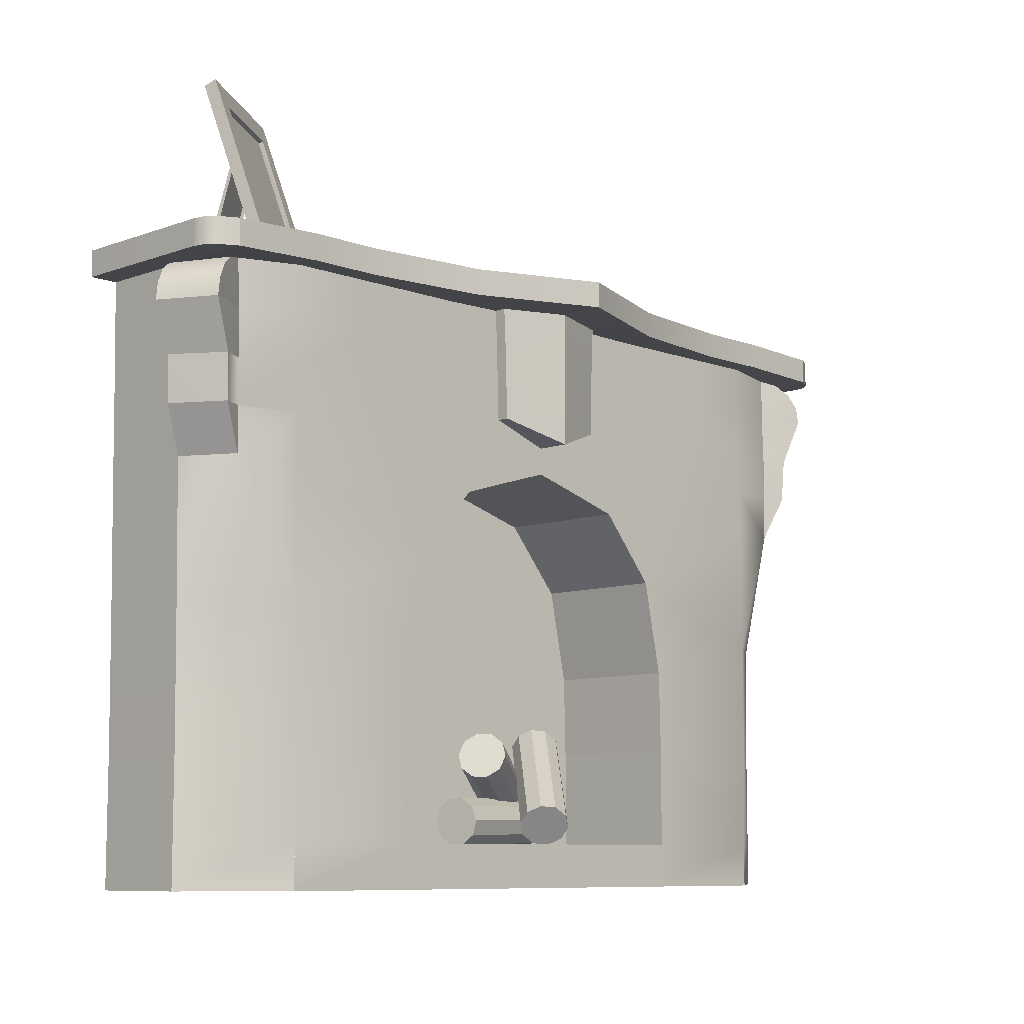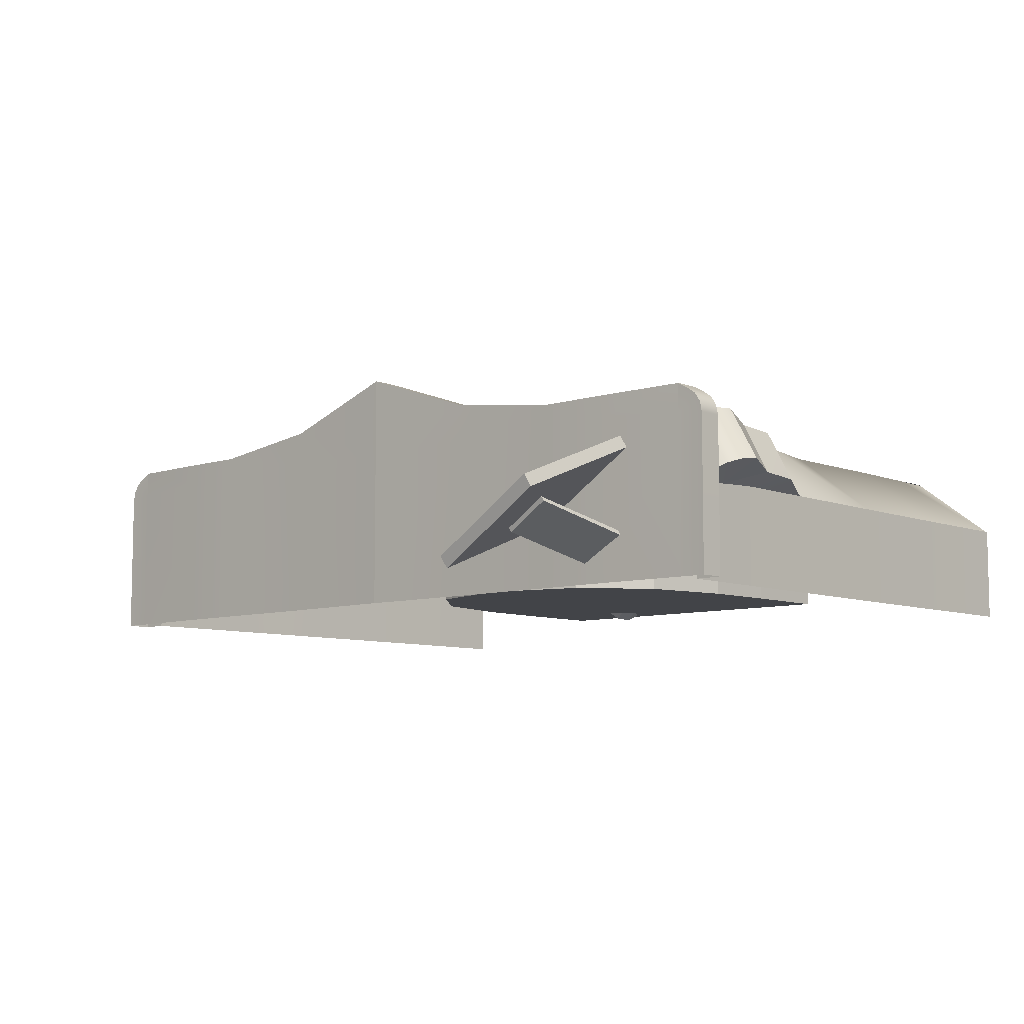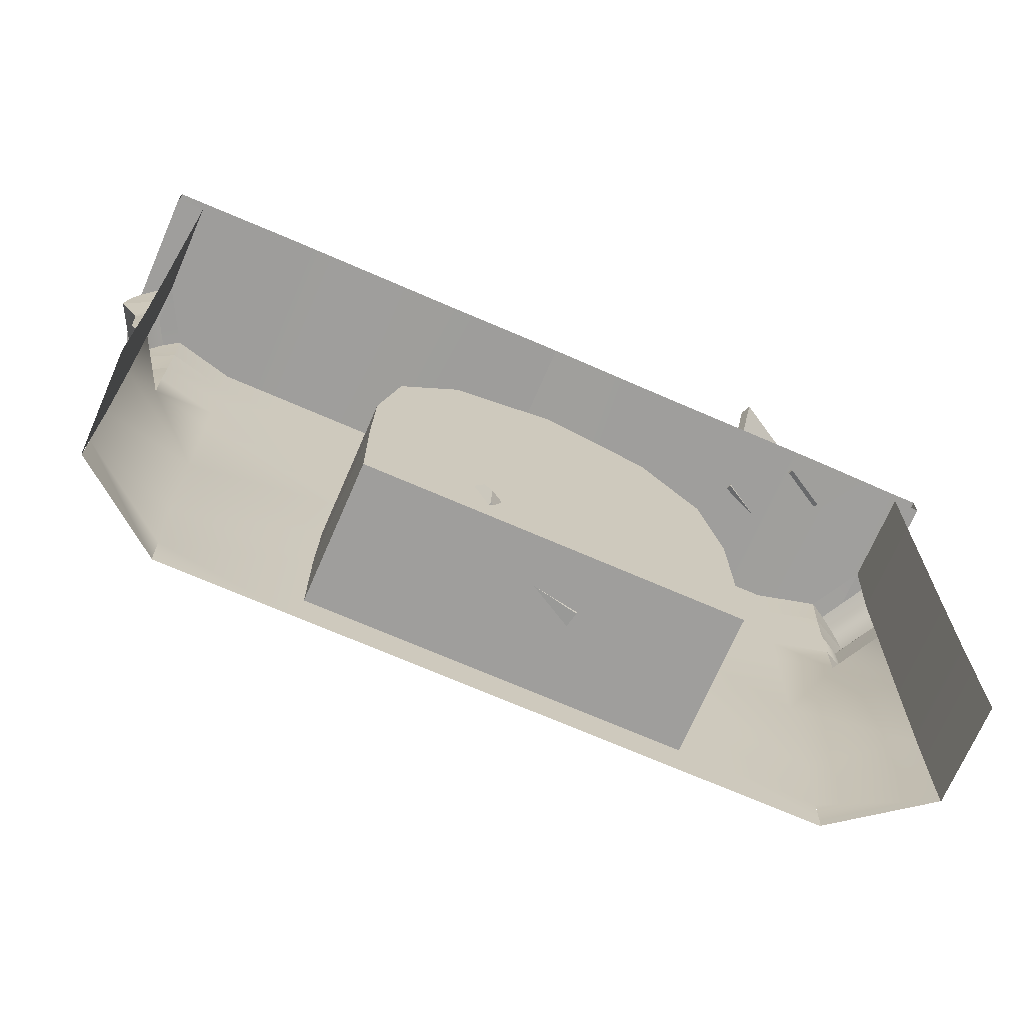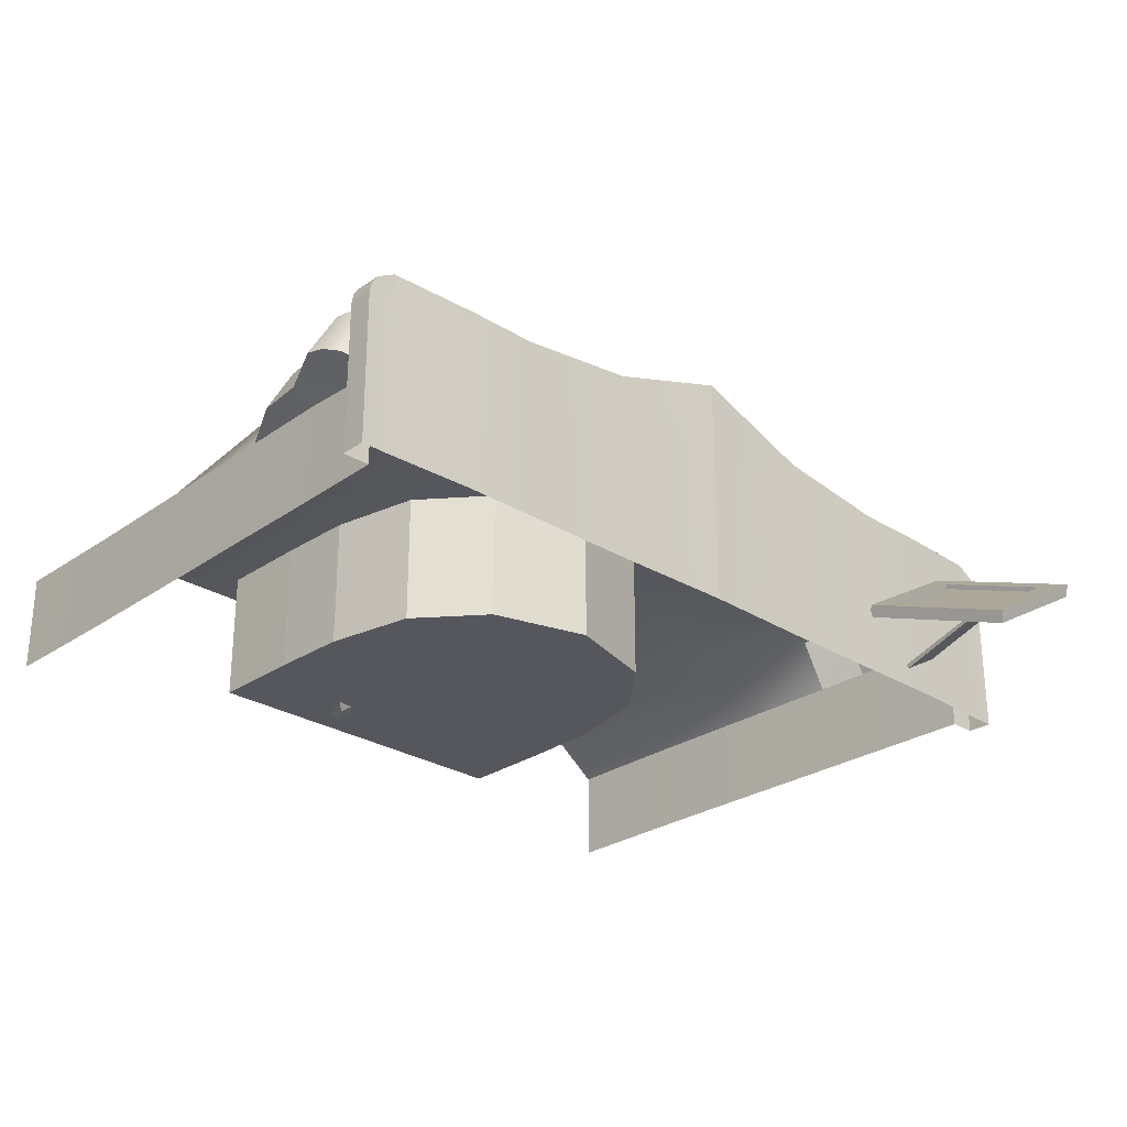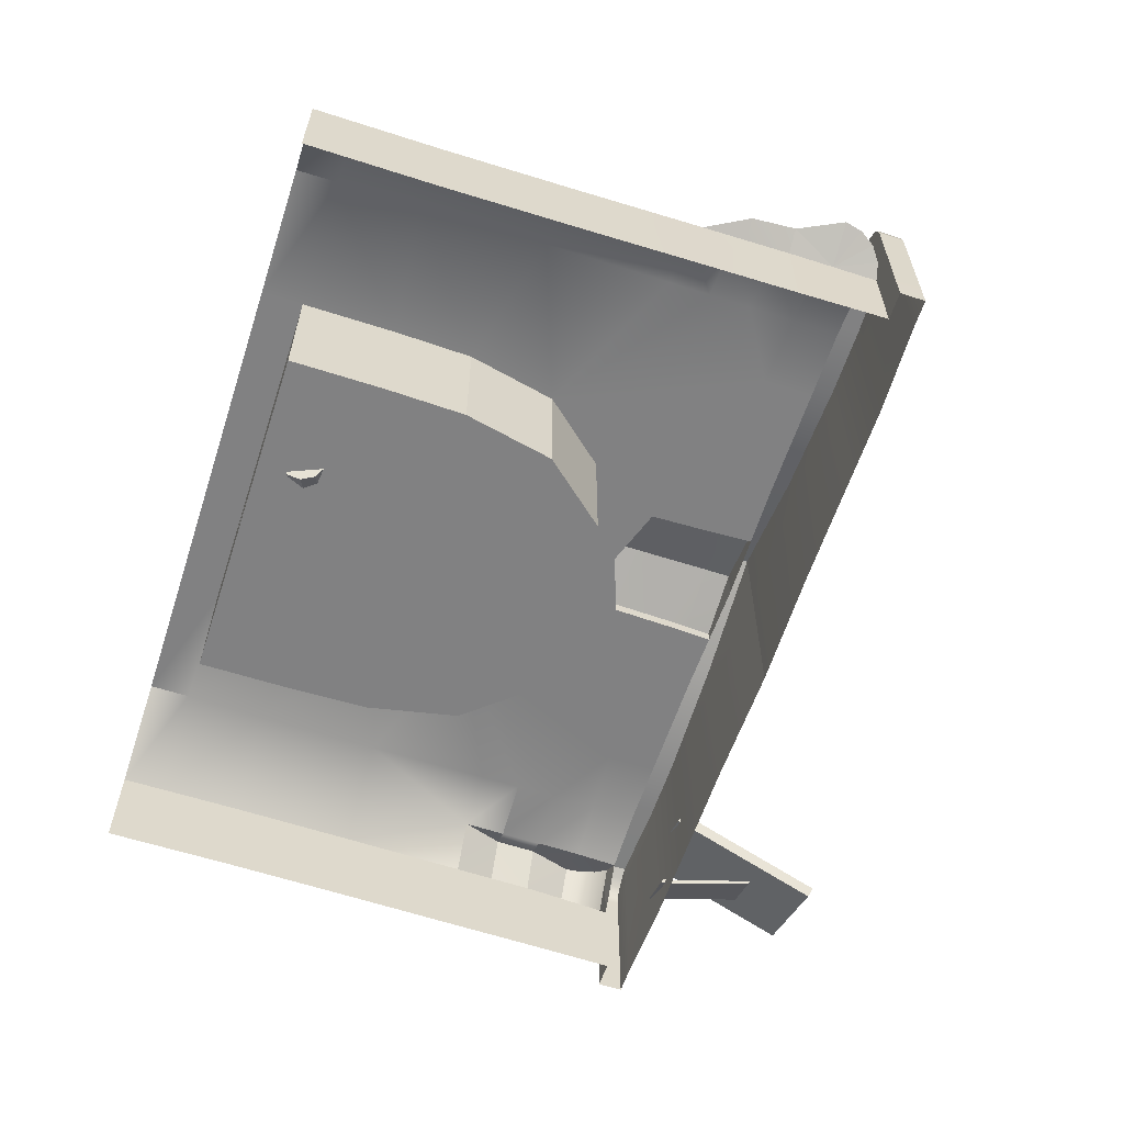
<metadata>
{"format":"obj","ext":"obj","renderer":"f3d","projection":"perspective","resolution":1024,"background":"white","views":[{"elev":-8.7,"azim":-45.5,"up":"+Y"},{"elev":-7.9,"azim":-137.5,"up":"+Z"},{"elev":-70.9,"azim":156.5,"up":"+Y"},{"elev":-27.5,"azim":136.5,"up":"+Z"},{"elev":-60.4,"azim":71.8,"up":"+Z"}]}
</metadata>
<code>
g default
v 0.8793 -8.484 1.812
v 0.5167 -8.445 1.536
v 0.1397 -8.199 1.452
v -0.1078 -7.841 1.594
v -0.1311 -7.508 1.906
v 0.07854 -7.326 2.27
v 0.4411 -7.365 2.546
v 0.8181 -7.61 2.629
v 1.066 -7.968 2.488
v 1.089 -8.302 2.175
v 3.061 -5.983 -0.6974
v 2.698 -5.944 -0.9736
v 2.321 -5.699 -1.057
v 2.073 -5.341 -0.9154
v 2.05 -5.007 -0.6033
v 2.26 -4.825 -0.2397
v 2.622 -4.865 0.03644
v 2.999 -5.11 0.1197
v 3.247 -5.468 -0.02174
v 3.27 -5.801 -0.3339
v 0.4789 -7.905 2.041
v 2.66 -5.404 -0.4686
g pCylinder3 group1
f 1 2 12 11
f 2 3 13 12
f 3 4 14 13
f 4 5 15 14
f 5 6 16 15
f 6 7 17 16
f 7 8 18 17
f 8 9 19 18
f 9 10 20 19
f 10 1 11 20
f 2 1 21
f 3 2 21
f 4 3 21
f 5 4 21
f 6 5 21
f 7 6 21
f 8 7 21
f 9 8 21
f 10 9 21
f 1 10 21
f 11 12 22
f 12 13 22
f 13 14 22
f 14 15 22
f 15 16 22
f 16 17 22
f 17 18 22
f 18 19 22
f 19 20 22
f 20 11 22
g default
v -1.489 -6.158 0.4006
v -1.435 -5.744 0.2143
v -1.228 -5.339 0.2654
v -0.947 -5.098 0.5344
v -0.6991 -5.114 0.9186
v -0.5792 -5.379 1.271
v -0.6329 -5.794 1.458
v -0.8398 -6.198 1.406
v -1.121 -6.439 1.137
v -1.369 -6.424 0.7532
v 1.779 -7.555 -1.763
v 1.832 -7.141 -1.949
v 2.039 -6.736 -1.898
v 2.32 -6.495 -1.629
v 2.568 -6.511 -1.245
v 2.688 -6.776 -0.8923
v 2.634 -7.19 -0.7059
v 2.427 -7.595 -0.757
v 2.146 -7.836 -1.026
v 1.899 -7.82 -1.41
v -1.034 -5.769 0.8359
v 2.233 -7.165 -1.328
g group1 pCylinder1
f 23 24 34 33
f 24 25 35 34
f 25 26 36 35
f 26 27 37 36
f 27 28 38 37
f 28 29 39 38
f 29 30 40 39
f 30 31 41 40
f 31 32 42 41
f 32 23 33 42
f 24 23 43
f 25 24 43
f 26 25 43
f 27 26 43
f 28 27 43
f 29 28 43
f 30 29 43
f 31 30 43
f 32 31 43
f 23 32 43
f 33 34 44
f 34 35 44
f 35 36 44
f 36 37 44
f 37 38 44
f 38 39 44
f 39 40 44
f 40 41 44
f 41 42 44
f 42 33 44
g default
v -1.552 -8.255 -0.4289
v -1.59 -7.827 -0.5866
v -1.573 -7.386 -0.4671
v -1.509 -7.099 -0.1162
v -1.421 -7.078 0.3322
v -1.343 -7.328 0.7068
v -1.306 -7.756 0.8645
v -1.322 -8.197 0.7451
v -1.386 -8.484 0.3942
v -1.474 -8.506 -0.05426
v 2.53 -8.19 -1.231
v 2.492 -7.762 -1.389
v 2.508 -7.321 -1.269
v 2.573 -7.034 -0.9185
v 2.66 -7.012 -0.4701
v 2.738 -7.263 -0.09546
v 2.776 -7.691 0.06224
v 2.759 -8.132 -0.0572
v 2.695 -8.419 -0.4082
v 2.607 -8.44 -0.8566
v -1.448 -7.792 0.139
v 2.634 -7.726 -0.6633
g group1 pCylinder2
f 45 46 56 55
f 46 47 57 56
f 47 48 58 57
f 48 49 59 58
f 49 50 60 59
f 50 51 61 60
f 51 52 62 61
f 52 53 63 62
f 53 54 64 63
f 54 45 55 64
f 46 45 65
f 47 46 65
f 48 47 65
f 49 48 65
f 50 49 65
f 51 50 65
f 52 51 65
f 53 52 65
f 54 53 65
f 45 54 65
f 55 56 66
f 56 57 66
f 57 58 66
f 58 59 66
f 59 60 66
f 60 61 66
f 61 62 66
f 62 63 66
f 63 64 66
f 64 55 66
g default
v -5.719 -8.484 -1.686
v -12.56 -8.484 -2.472
v -5.719 -5.506 -1.686
v -12.56 -5.871 -2.472
v -5.653 -2.967 -1.686
v -12.61 -1.871 -2.472
v -0.1536 2.896 -1.684
v -3.285 1.986 -1.685
v -5.05 -0.0815 -1.685
v -12.67 2.129 -2.472
v -12.71 4.858 -2.472
v -0.1536 7.804 2.532
v -4.015 7.732 2.531
v -7.765 7.732 2.53
v -9.99 7.732 2.529
v -4.015 6.129 2.531
v -7.765 6.129 2.53
v -9.982 4.785 2.529
v -12.71 4.858 0.567
v -0.1536 2.896 2.532
v -3.286 1.986 2.531
v -5.051 -0.0815 2.531
v -9.982 2.129 2.529
v -12.67 2.129 0.567
v -5.655 -2.967 2.531
v -9.982 -1.871 2.529
v -12.61 -1.871 0.567
v -5.72 -5.506 2.531
v -9.982 -5.871 2.529
v -12.56 -5.871 0.567
v -5.72 -8.484 2.531
v -9.909 -8.484 2.529
v -12.56 -8.484 0.567
v -7.765 8.517 2.53
v -9.99 8.517 2.529
v -4.015 8.517 2.531
v -0.1536 8.589 2.532
v -0.1536 8.589 -2.468
v -4.014 8.517 -2.469
v -7.764 8.517 -2.47
v -9.988 8.517 -2.471
v -12.76 8.408 -2.472
v -12.76 8.408 2.388
v -7.765 7.732 3.222
v -9.99 7.732 3.221
v -7.765 8.517 3.222
v -9.99 8.517 3.221
v -4.016 7.732 3.693
v -4.016 8.517 3.693
v -0.1536 7.804 5
v -0.1536 8.589 5
v -12.76 7.623 3.227
v -12.76 8.408 3.227
v -13.6 7.623 -2.472
v -13.61 7.623 2.266
v -13.61 8.408 2.266
v -13.6 8.408 -2.472
v -13.54 8.408 2.59
v -13.36 8.408 2.865
v -13.08 8.408 3.049
v -13.54 7.623 2.59
v -13.36 7.623 2.865
v -13.08 7.623 3.049
v -2.032 4.359 2.532
v -2.086 6.147 2.532
v -3.651 4.057 2.531
v -1.739 2.441 2.532
v -0.1536 3.713 2.532
v -2.114 6.947 2.532
v -2.158 7.768 2.532
v -4.015 6.93 2.531
v -2.086 6.156 2.532
v -0.1536 7.804 3.562
v -0.1536 6.985 3.562
v -2.159 7.768 2.904
v -2.115 6.947 2.904
v -0.1536 6.165 3.562
v -2.086 6.156 2.904
v -2.032 4.359 2.904
v -0.1536 4.53 3.562
v -0.1536 3.713 3.562
v -11.83 6.255 2.088
v -11.86 7.677 2.052
v -11.83 4.821 2.122
v -9.986 6.258 2.529
v -11.83 3.48 2.122
v -12.69 3.493 0.567
v -11.82 2.129 2.122
v -9.982 3.457 2.529
v -12.33 7.564 2.322
v -12.73 7.251 2.551
v -12.99 6.786 2.705
v -13.07 6.272 2.726
v -13.22 7.522 0.6895
v -13.61 7.227 0.9152
v -13.87 6.781 1.069
v -13.98 6.257 1.135
v -13.37 4.853 0.9378
v -12.5 4.817 2.493
v -13.3 3.49 0.8736
v -12.44 3.477 2.429
v -12.76 7.623 0.4261
v -12.73 6.24 0.4965
v -12.76 7.623 -2.472
v 3.708 7.732 2.531
v 7.458 7.732 2.53
v 3.708 6.93 2.531
v 7.458 6.129 2.53
v 3.708 6.129 2.531
v 9.674 4.785 2.529
v 9.679 6.258 2.529
v 9.683 7.732 2.529
v 11.52 6.255 2.088
v 11.56 7.677 2.052
v 4.744 -0.0815 2.531
v 2.979 1.986 2.531
v 3.344 4.057 2.531
v 9.674 3.457 2.529
v 9.674 2.129 2.529
v 11.53 3.48 2.122
v 11.53 4.821 2.122
v 9.674 -1.871 2.529
v 5.348 -2.967 2.531
v 11.51 2.129 2.122
v 12.3 -1.871 0.567
v 12.36 2.129 0.567
v 9.674 -5.871 2.529
v 5.413 -5.506 2.531
v 12.26 -5.871 0.567
v 9.601 -8.484 2.529
v 5.413 -8.484 2.531
v 12.26 -8.484 0.567
v 12.25 -8.484 -2.472
v 12.25 -5.871 -2.472
v 12.3 -1.871 -2.472
v 12.36 2.129 -2.472
v 12.4 4.858 -2.472
v 12.38 3.493 0.567
v 12.4 4.858 0.567
v 12.43 6.24 0.4965
v 12.45 7.623 -2.472
v 12.45 7.623 0.4261
v 5.412 -8.484 -1.686
v 5.412 -5.506 -1.686
v 5.346 -2.967 -1.686
v 4.742 -0.0815 -1.685
v 2.978 1.986 -1.685
v 9.683 7.732 3.221
v 7.458 7.732 3.222
v 7.458 8.517 3.222
v 9.683 8.517 3.221
v 3.708 7.732 3.693
v 3.708 8.517 3.693
v 13.3 7.623 -2.472
v 13.3 7.623 2.266
v 13.3 8.408 2.266
v 13.3 8.408 -2.472
v 12.45 7.623 3.227
v 12.45 8.408 3.227
v 1.851 7.768 2.532
v 13.23 7.623 2.59
v 13.23 8.408 2.59
v 13.05 7.623 2.865
v 13.05 8.408 2.865
v 12.78 7.623 3.049
v 12.78 8.408 3.049
v 1.807 6.947 2.532
v 1.779 6.147 2.532
v 1.779 6.156 2.532
v 1.431 2.441 2.532
v 1.724 4.359 2.532
v 1.725 4.359 2.904
v 1.807 6.947 2.904
v 1.852 7.768 2.904
v 1.779 6.156 2.904
v 13.67 6.257 1.135
v 13.07 4.853 0.9378
v 12.76 6.272 2.726
v 12.19 4.817 2.493
v 12.13 3.477 2.429
v 12.99 3.49 0.8736
v 12.91 7.522 0.6895
v 13.3 7.227 0.9152
v 12.03 7.564 2.322
v 12.42 7.251 2.551
v 13.57 6.781 1.069
v 12.69 6.786 2.705
v 7.458 8.517 2.53
v 9.683 8.517 2.529
v 3.708 8.517 2.531
v 12.45 8.408 2.388
v 12.45 8.408 -2.472
v 3.707 8.517 -2.469
v 7.457 8.517 -2.47
v 9.681 8.517 -2.471
v -0.1536 -8.484 -1.683
v -5.72 -9.794 2.531
v -9.909 -9.794 2.529
v -9.896 -9.793 2.512
v -12.55 -9.793 0.5495
v -12.56 -9.793 0.567
v -12.56 -9.793 -2.472
v -5.72 -9.794 2.531
v 5.413 -9.794 2.531
v 5.413 -9.794 2.531
v 9.601 -9.794 2.529
v 9.589 -9.793 2.512
v 12.24 -9.793 0.5495
v 12.26 -9.793 0.567
v 12.25 -9.793 -2.472
g pCube1
f 79 80 137
f 80 83 137
f 83 82 137
f 84 83 151
f 83 80 151
f 80 81 151
f 151 81 148
f 148 81 149
f 88 87 83
f 87 132 83
f 82 83 132
f 83 84 88
f 84 155 88
f 155 89 88
f 155 84 152
f 152 84 150
f 88 89 92 91
f 89 154 92
f 92 154 93
f 154 90 93
f 91 92 95 94
f 93 96 92
f 92 96 95
f 94 95 98 97
f 96 99 95
f 95 99 98
f 68 99 96 70
f 70 96 93 72
f 72 93 90 76
f 76 90 77
f 90 153 77
f 153 85 77
f 85 169 77
f 77 169 170
f 169 168 170
f 67 69 94 97
f 69 71 91 94
f 71 75 88 91
f 75 74 87 88
f 111 110 112 113
f 110 114 115 112
f 120 121 122 123
f 118 111 113 119
f 81 80 110 111
f 80 79 114 110
f 116 114 78
f 78 114 136
f 79 136 114
f 168 149 118
f 118 149 111
f 149 81 111
f 170 168 121 120
f 122 121 127 124
f 124 127 128 125
f 125 128 129 126
f 126 129 118 119
f 121 168 127
f 127 168 128
f 128 168 129
f 129 168 118
f 136 79 137 135
f 82 131 137
f 131 138 137
f 135 137 138
f 87 74 133
f 74 73 133
f 73 86 133
f 82 132 130 131
f 132 87 133 130
f 133 86 134 130
f 146 145 147
f 136 135 142 141
f 135 138 144 142
f 130 134 147 145
f 145 144 130
f 138 131 144
f 144 131 130
f 163 164 159
f 159 164 165
f 84 151 150
f 150 151 148
f 165 164 167
f 167 164 166
f 166 90 167
f 167 90 154
f 89 155 154
f 154 155 152
f 160 161 156
f 156 161 157
f 161 162 157
f 157 162 158
f 158 162 159
f 159 162 163
f 168 169 160
f 160 169 161
f 161 169 162
f 162 169 163
f 148 149 156
f 148 156 157
f 148 157 158
f 148 158 159
f 85 164 169
f 169 164 163
f 150 148 165
f 165 148 159
f 153 166 85
f 85 166 164
f 152 150 167
f 167 150 165
f 153 90 166
f 154 152 167
f 115 114 116 117
f 112 100 101 113
f 102 100 112 115
f 103 102 115 117
f 101 109 119 113
f 122 109 108 123
f 109 122 124
f 109 124 125
f 109 125 126
f 109 126 119
f 103 104 102
f 104 105 102
f 102 105 100
f 105 106 100
f 106 107 100
f 100 107 101
f 101 107 109
f 107 108 109
f 143 144 146
f 146 144 145
f 142 144 140
f 140 144 143
f 141 142 139
f 139 142 140
f 171 173 172
f 172 173 174
f 174 173 175
f 176 177 174
f 174 177 172
f 172 177 178
f 177 179 178
f 179 180 178
f 181 174 182
f 182 174 183
f 175 183 174
f 174 181 176
f 176 181 184
f 184 181 185
f 184 186 176
f 186 187 176
f 181 189 188 185
f 185 188 190
f 188 191 190
f 190 191 192
f 189 194 193 188
f 191 188 195
f 188 193 195
f 194 197 196 193
f 195 193 198
f 193 196 198
f 199 200 195 198
f 200 201 191 195
f 201 202 192 191
f 202 203 192
f 192 203 204
f 204 203 205
f 205 203 206
f 203 207 206
f 206 207 208
f 209 197 194 210
f 210 194 189 211
f 211 189 181 212
f 212 181 182 213
f 214 217 216 215
f 215 216 219 218
f 220 223 222 221
f 224 225 217 214
f 178 214 215 172
f 172 215 218 171
f 116 78 218
f 78 226 218
f 171 218 226
f 208 224 180
f 224 214 180
f 180 214 178
f 207 220 221 208
f 222 228 227 221
f 228 230 229 227
f 230 232 231 229
f 232 225 224 231
f 221 227 208
f 227 229 208
f 229 231 208
f 231 224 208
f 226 233 173 171
f 175 173 234
f 234 173 235
f 233 235 173
f 182 236 213
f 213 236 73
f 73 236 86
f 175 234 237 183
f 183 237 236 182
f 236 237 134 86
f 146 147 238
f 226 240 239 233
f 233 239 241 235
f 237 238 147 134
f 238 237 241
f 235 241 234
f 241 237 234
f 242 244 243
f 244 245 243
f 176 187 177
f 187 179 177
f 245 246 243
f 246 247 243
f 247 246 192
f 246 190 192
f 185 190 184
f 190 186 184
f 248 250 249
f 250 251 249
f 249 251 252
f 251 253 252
f 253 244 252
f 244 242 252
f 208 248 206
f 248 249 206
f 249 252 206
f 252 242 206
f 179 250 180
f 179 251 250
f 179 253 251
f 179 244 253
f 205 206 243
f 206 242 243
f 187 245 179
f 245 244 179
f 204 205 247
f 205 243 247
f 186 246 187
f 246 245 187
f 204 247 192
f 190 246 186
f 219 117 116 218
f 216 217 255 254
f 256 219 216 254
f 103 117 219 256
f 255 217 225 257
f 222 223 258 257
f 257 228 222
f 257 230 228
f 257 232 230
f 257 225 232
f 103 256 104
f 104 256 259
f 256 254 259
f 259 254 260
f 260 254 261
f 254 255 261
f 255 257 261
f 261 257 258
f 143 146 241
f 146 238 241
f 239 140 241
f 140 143 241
f 240 139 239
f 139 140 239
f 73 74 262
f 74 75 262
f 69 67 262
f 71 69 262
f 75 71 262
f 209 210 262
f 210 211 262
f 211 212 262
f 212 213 262
f 213 73 262
f 67 97 197 209
f 97 98 264 263
f 98 99 266 265
f 99 68 268 267
f 197 97 269 270
f 196 197 271 272
f 198 196 273 274
f 199 198 275 276
g default
v -10.87 8.798 1.838
v -7.442 8.59 -0.175
v -11.28 13.5 0.1009
v -7.848 13.29 -1.912
v -11.4 13.35 -0.2438
v -7.964 13.15 -2.257
v -10.99 8.652 1.494
v -7.559 8.444 -0.5197
v -10.2 11.57 -0.2198
v -8.861 11.49 -1.007
v -8.604 8.508 0.09339
v -9.945 8.589 0.8806
v -10.2 11.57 -0.2198
v -8.861 11.49 -1.007
v -9.2 8.414 -1.736
v -10.54 8.496 -0.949
v -10.24 11.52 -0.3366
v -8.9 11.44 -1.124
v -9.249 8.353 -1.881
v -10.59 8.435 -1.094
v -10.45 9.434 1.307
v -7.986 9.285 -0.1359
v -8.277 12.65 -1.381
v -10.74 12.8 0.06178
v -10.49 9.378 1.174
v -8.031 9.229 -0.2693
v -8.322 12.6 -1.514
v -10.78 12.75 -0.07161
g pCube2
f 301 302 303 304
f 279 280 282 281
f 293 294 295 296
f 283 284 278 277
f 278 284 282 280
f 283 277 279 281
f 281 282 286 285
f 282 284 287 286
f 284 283 288 287
f 283 281 285 288
f 289 290 294 293
f 290 291 295 294
f 291 292 296 295
f 292 289 293 296
f 286 287 288 285
f 277 278 298 297
f 278 280 299 298
f 280 279 300 299
f 279 277 297 300
f 297 298 302 301
f 298 299 303 302
f 299 300 304 303
f 300 297 301 304

</code>
